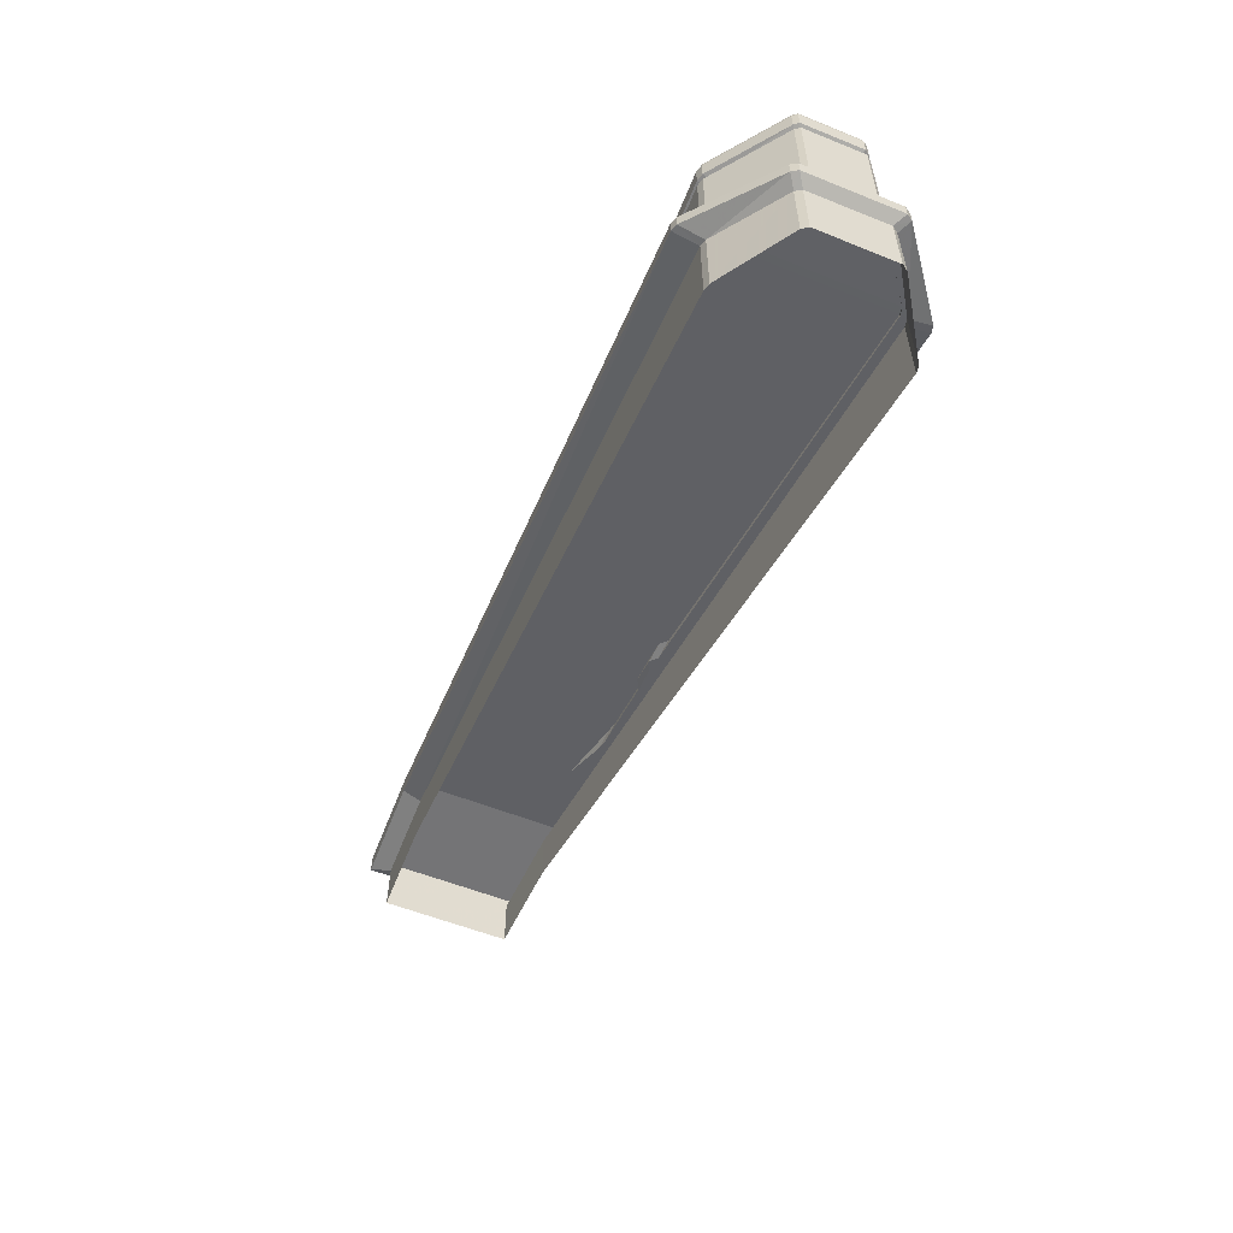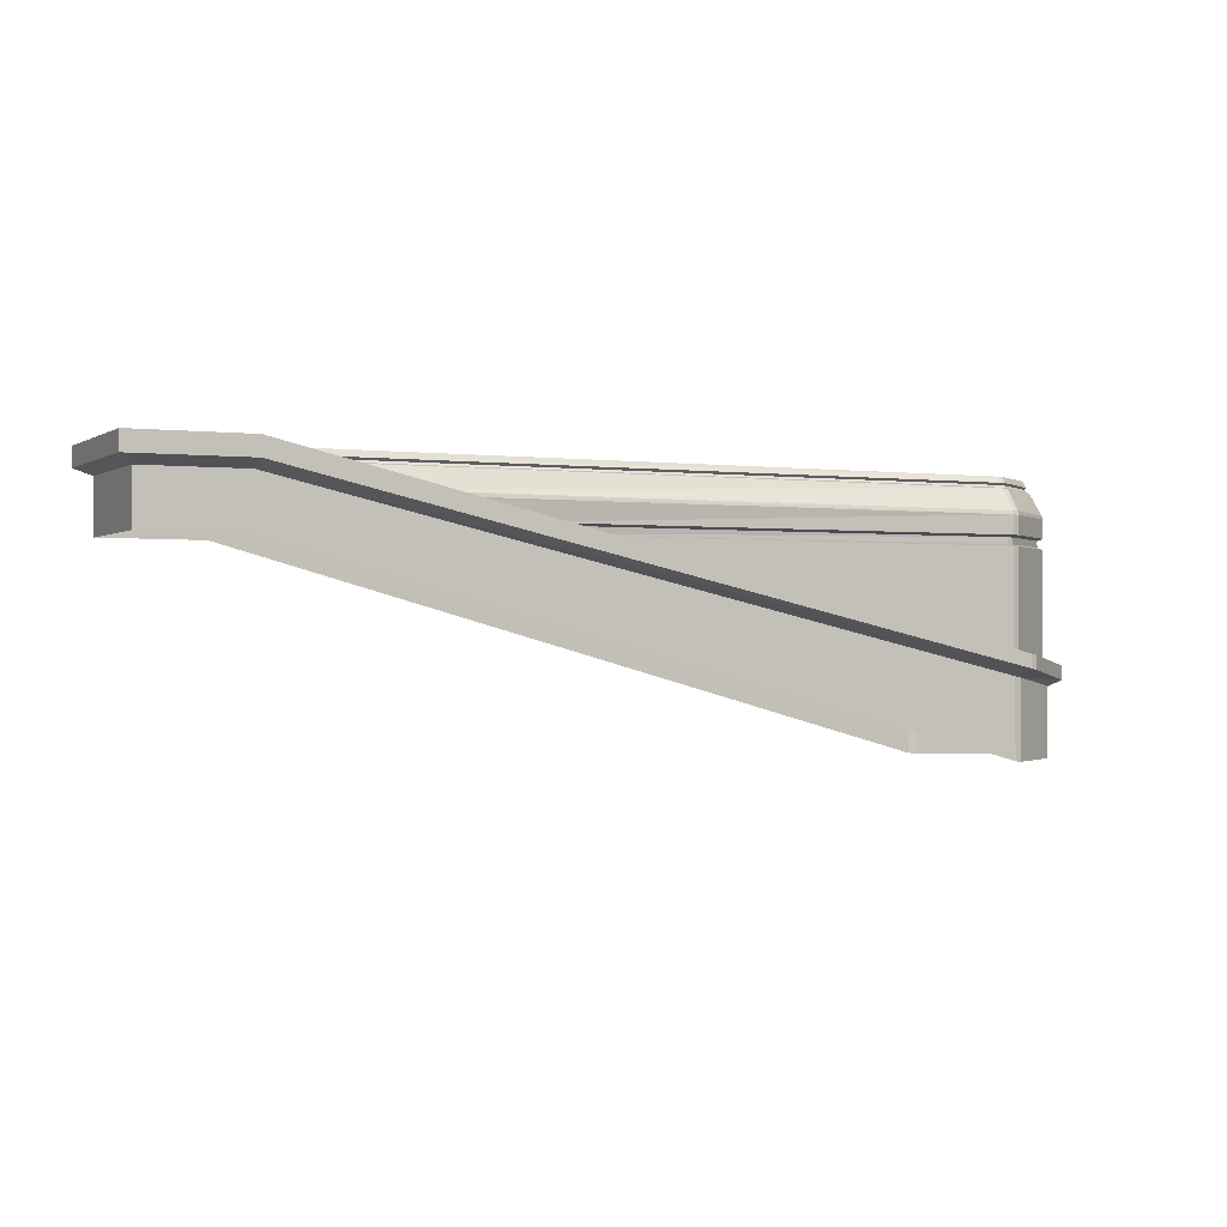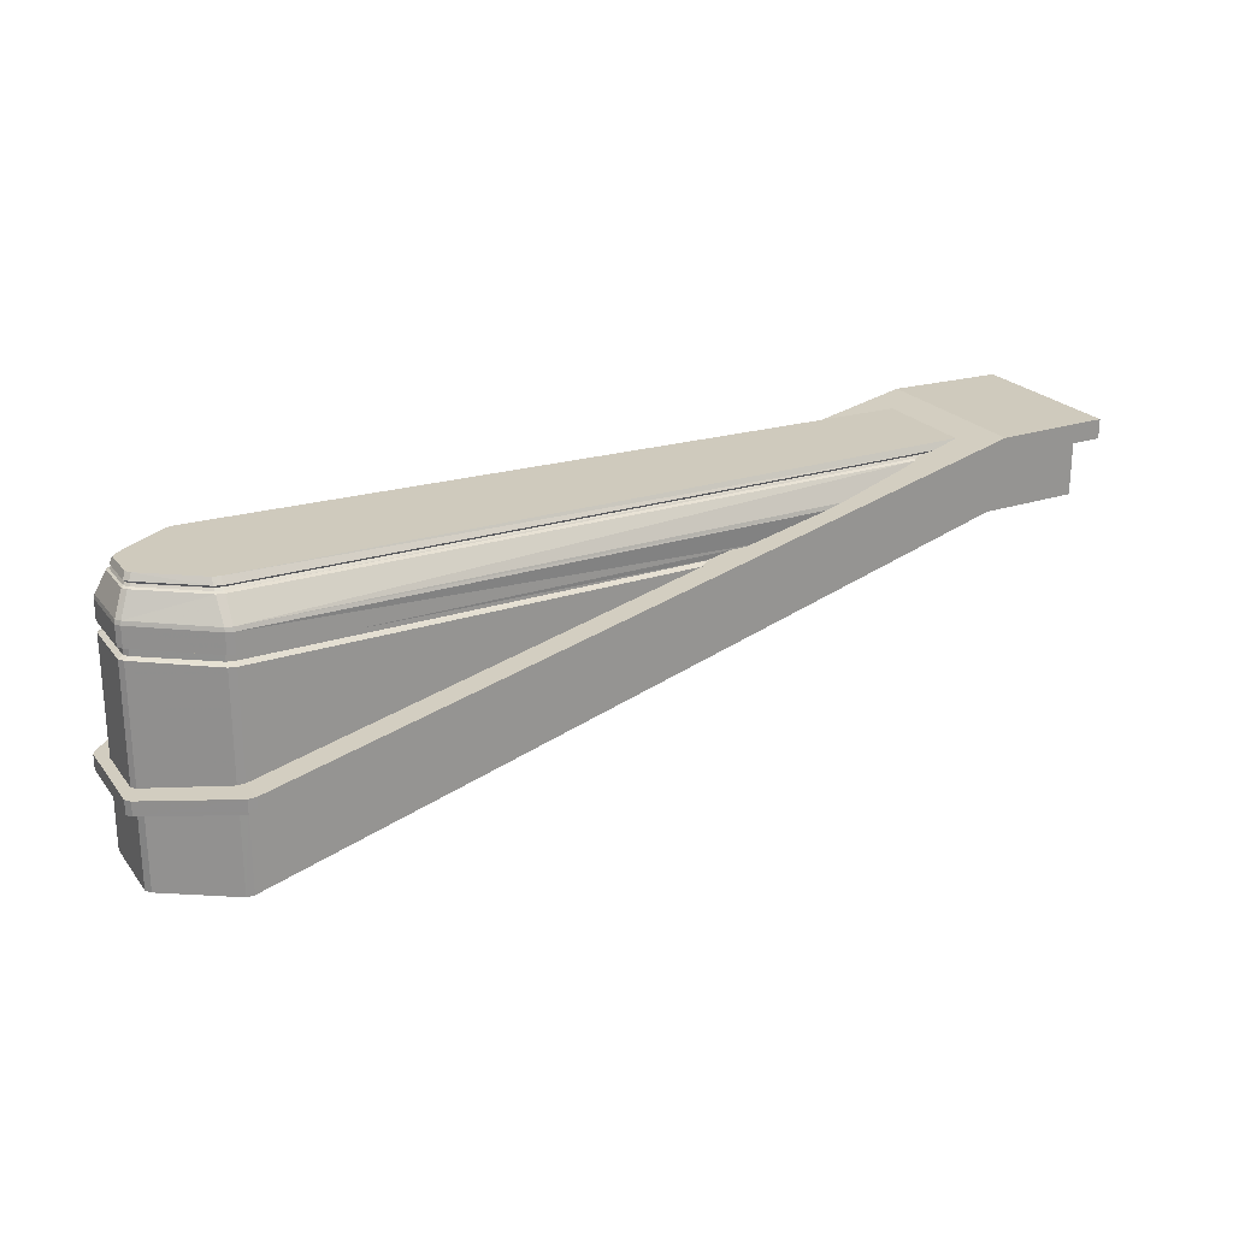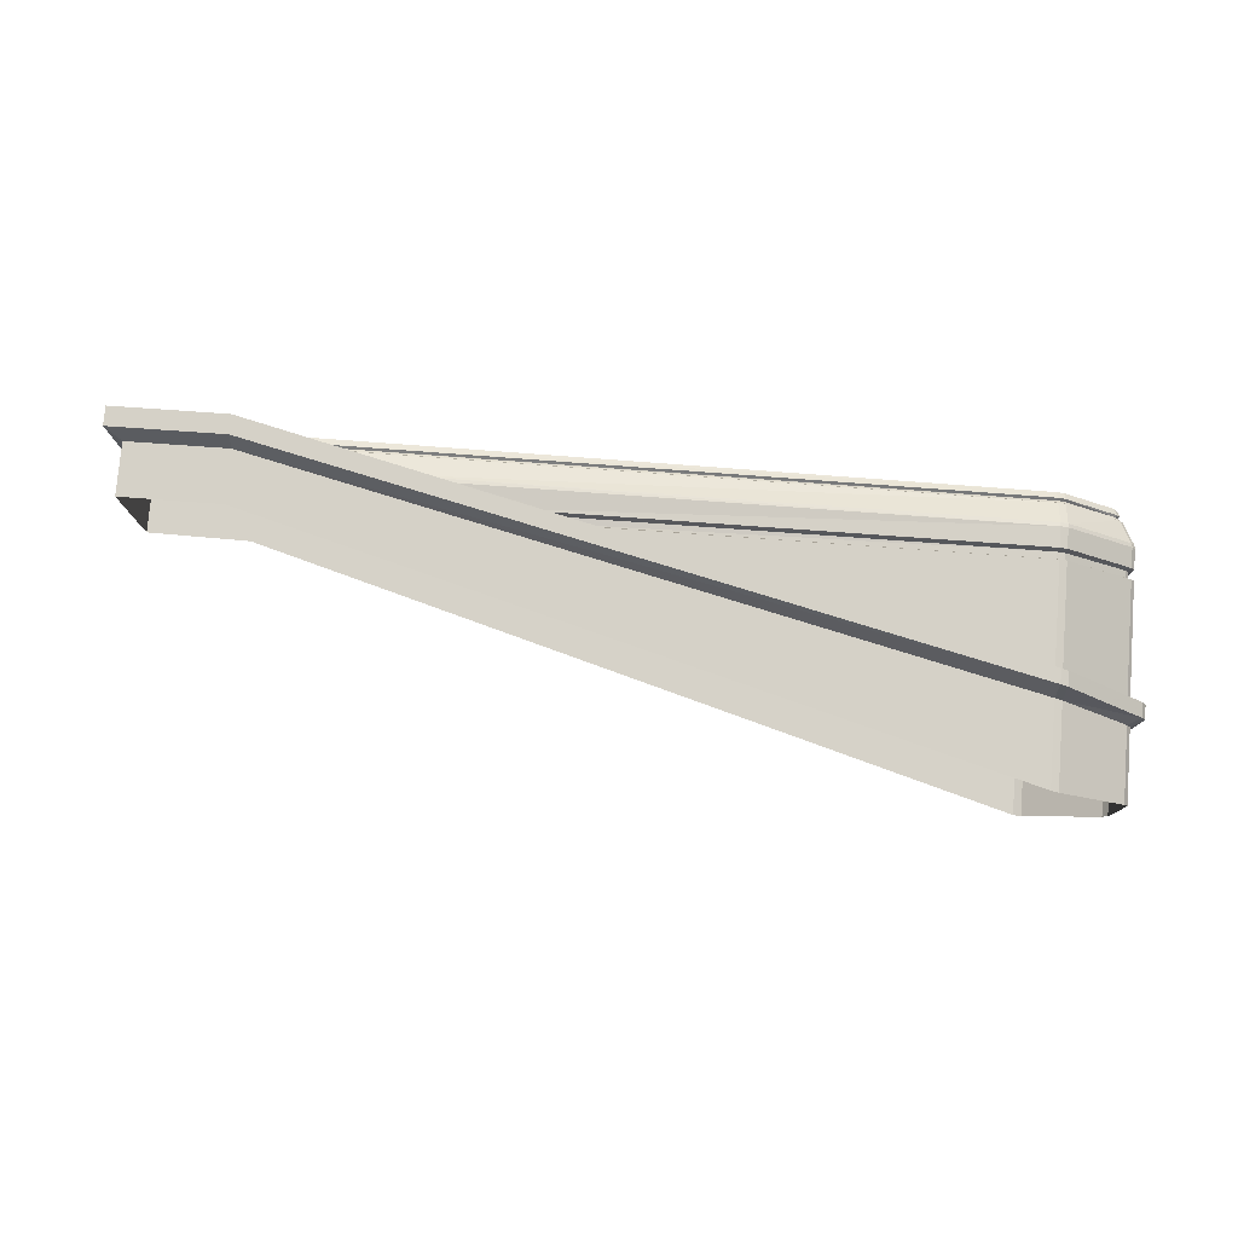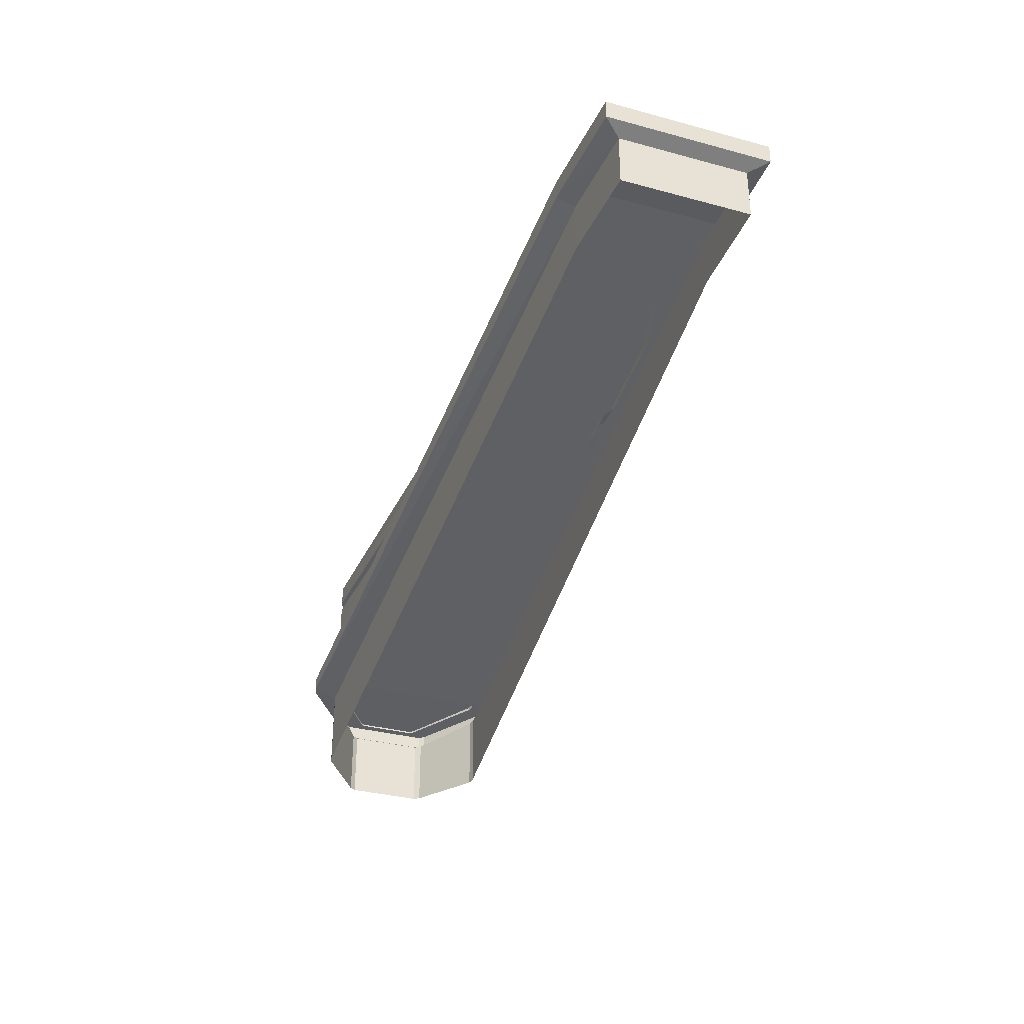
<metadata>
{"format":"obj","ext":"obj","renderer":"f3d","projection":"perspective","resolution":1024,"background":"white","views":[{"elev":-56.3,"azim":67.2,"up":"+Y"},{"elev":-0.9,"azim":-26.5,"up":"+Y"},{"elev":23.0,"azim":152.2,"up":"+Y"},{"elev":78.1,"azim":4.6,"up":"+Z"},{"elev":-33.1,"azim":-110.3,"up":"+Y"}]}
</metadata>
<code>
g Chap01_Prop_Platform
v -3.753 2.229 -0.6623
v -2.849 2.229 -0.6931
v -2.849 2.229 0.6931
v -3.753 2.229 -0.6623
v -3.753 2.229 0.6623
v 3.552 2.181 -0.1404
v 3.552 2.181 0.1403
v 3.524 2.181 0.1817
v 3.552 2.181 -0.1404
v 3.524 2.181 -0.1818
v 3.103 2.181 -0.486
v 3.103 2.181 0.4859
v 3.045 2.181 0.5013
v 3.045 2.181 -0.5014
v -2.615 2.181 -0.4127
v -2.615 2.181 0.4126
v 3.592 2.086 -0.1737
v 3.576 2.095 -0.1613
v 3.548 2.095 -0.202
v -3.753 2.229 -0.6623
v -3.753 2.229 0.6623
v -3.753 2.079 0.6623
v -3.753 2.079 -0.6623
v -3.753 2.079 -0.6623
v -3.753 2.079 0.6623
v -3.638 2.018 0.5185
v -3.638 2.018 -0.5185
v 3.103 0.8127 -0.8972
v 3.103 0.8127 0.8972
v 3.045 0.823 0.9126
v 3.045 0.823 -0.9126
v -2.849 2.229 0.6931
v -2.849 2.229 -0.6931
v 3.753 0.61 -0.3678
v 3.753 0.7216 -0.3678
v 3.721 0.7258 -0.4164
v 3.721 0.6142 -0.4164
v 3.753 0.7216 0.3678
v 3.753 0.7216 -0.3678
v 3.753 0.61 0.3679
v 3.721 0.6142 0.4165
v 3.721 0.7258 0.4165
v 3.576 2.095 -0.1613
v 3.564 2.114 -0.1517
v 3.536 2.114 -0.1928
v 3.548 2.095 -0.202
v 3.099 2.113 -0.5047
v 3.099 2.095 -0.5236
v 3.042 2.113 -0.5198
v 3.042 2.095 -0.5388
v -2.322 2.113 -0.4275
v -2.239 2.095 -0.443
v 3.564 2.114 -0.1517
v 3.574 2.13 -0.1582
v 3.546 2.13 -0.1988
v 3.536 2.114 -0.1928
v 3.099 2.113 -0.5047
v 3.102 2.13 -0.5214
v 3.045 2.13 -0.5367
v 3.042 2.113 -0.5198
v -2.322 2.113 -0.4275
v -2.399 2.13 -0.4418
v 3.548 2.095 0.2019
v 3.536 2.114 0.1928
v 3.564 2.114 0.1518
v 3.576 2.095 0.1613
v 3.564 2.114 -0.1517
v 3.576 2.095 -0.1613
v 3.536 2.114 0.1928
v 3.546 2.13 0.1988
v 3.574 2.13 0.1582
v 3.564 2.114 0.1518
v 3.564 2.114 -0.1517
v 3.574 2.13 -0.1582
v -3.753 2.079 -0.6623
v -2.849 2.229 -0.6931
v -3.753 2.229 -0.6623
v -2.849 2.079 -0.6931
v 3.045 0.7113 -0.9126
v 3.045 0.823 -0.9126
v 3.103 0.7011 -0.8971
v 3.103 0.8127 -0.8972
v 3.721 0.6142 -0.4164
v 3.721 0.7258 -0.4164
v -2.849 2.018 -0.5426
v 3.045 0.7113 -0.9126
v -2.849 2.079 -0.6931
v 3.045 0.651 -0.7144
v 3.103 0.6408 -0.7011
v 3.103 0.7011 -0.8971
v 3.721 0.6142 -0.4164
v 3.63 0.5665 -0.3539
v 3.663 0.5622 -0.306
v 3.753 0.61 -0.3678
v 3.663 0.5622 0.306
v 3.753 0.61 0.3679
v 3.63 0.5665 0.354
v 3.721 0.6142 0.4165
v 3.103 0.6408 0.7012
v 3.103 0.7011 0.8971
v 3.045 0.651 0.7145
v 3.045 0.7113 0.9126
v -2.849 2.018 0.5426
v -2.849 2.079 0.6931
v -3.638 2.018 -0.5185
v -2.849 2.018 -0.5426
v -2.849 2.079 -0.6931
v -3.753 2.079 -0.6623
v -3.753 2.079 0.6623
v -3.753 2.229 0.6623
v -2.849 2.229 0.6931
v -2.849 2.079 0.6931
v 3.045 0.7113 0.9126
v 3.045 0.823 0.9126
v 3.103 0.8127 0.8972
v 3.103 0.7011 0.8971
v 3.721 0.6142 0.4165
v 3.721 0.7258 0.4165
v -3.638 2.018 0.5185
v -3.753 2.079 0.6623
v -2.849 2.079 0.6931
v -2.849 2.018 0.5426
v 3.045 1.723 -0.7006
v -0.9344 1.723 -0.5767
v -0.8396 1.707 -0.5268
v 3.038 1.707 -0.6415
v 3.095 1.707 -0.6268
v 3.102 1.723 -0.6852
v 3.645 1.723 -0.2782
v 3.606 1.707 -0.2587
v 3.634 1.707 -0.2211
v 3.674 1.723 -0.2411
v 3.674 1.723 0.2411
v 3.634 1.707 0.2211
v 3.606 1.707 0.2587
v 3.645 1.723 0.2782
v 3.095 1.707 0.6266
v 3.102 1.723 0.6851
v 3.038 1.707 0.6414
v 3.045 1.723 0.7005
v -0.8396 1.707 0.5267
v -0.9344 1.723 0.5766
v 3.099 2.095 0.5236
v 3.536 2.114 0.1928
v 3.548 2.095 0.2019
v 3.099 2.113 0.5047
v 3.042 2.095 0.5387
v 3.042 2.113 0.5198
v -2.322 2.113 0.4274
v -2.239 2.095 0.443
v 3.536 2.114 0.1928
v 3.102 2.13 0.5213
v 3.546 2.13 0.1988
v 3.099 2.113 0.5047
v 3.042 2.113 0.5198
v 3.045 2.13 0.5366
v -2.399 2.13 0.4417
v -2.322 2.113 0.4274
v 3.103 0.8127 0.8972
v 3.103 0.8127 -0.8972
v 3.721 0.7258 -0.4164
v 3.753 0.7216 -0.3678
v 3.753 0.7216 0.3678
v 3.721 0.7258 0.4165
v 3.045 2.181 -0.5014
v -2.615 2.181 -0.4127
v -2.399 2.13 -0.4418
v 3.045 2.13 -0.5367
v 3.102 2.13 -0.5214
v 3.103 2.181 -0.486
v 3.524 2.181 -0.1818
v 3.546 2.13 -0.1988
v 3.574 2.13 -0.1582
v 3.552 2.181 -0.1404
v 3.574 2.13 0.1582
v 3.552 2.181 -0.1404
v 3.552 2.181 0.1403
v 3.552 2.181 0.1403
v 3.574 2.13 0.1582
v 3.546 2.13 0.1988
v 3.524 2.181 0.1817
v 3.102 2.13 0.5213
v 3.103 2.181 0.4859
v 3.045 2.13 0.5366
v 3.045 2.181 0.5013
v -2.399 2.13 0.4417
v -2.615 2.181 0.4126
v 3.042 2.095 -0.5388
v -2.239 2.095 -0.443
v -2.213 2.086 -0.467
v 3.045 2.086 -0.5673
v 3.102 2.086 -0.5519
v 3.099 2.095 -0.5236
v 3.548 2.095 -0.202
v 3.099 2.095 -0.5236
v 3.102 2.086 -0.5519
v 3.564 2.086 -0.2137
v 3.592 2.086 -0.1737
v 3.576 2.095 0.1613
v 3.576 2.095 -0.1613
v 3.592 2.086 0.1736
v 3.564 2.086 0.2136
v 3.548 2.095 0.2019
v 3.099 2.095 0.5236
v 3.548 2.095 0.2019
v 3.564 2.086 0.2136
v 3.102 2.086 0.5519
v 3.045 2.086 0.5673
v 3.042 2.095 0.5387
v -2.239 2.095 0.443
v -2.213 2.086 0.467
v 3.667 1.91 -0.236
v 3.592 2.086 -0.1737
v 3.564 2.086 -0.2137
v 3.667 1.91 0.236
v 3.592 2.086 0.1736
v 3.639 1.91 0.2732
v 3.564 2.086 0.2136
v 3.674 1.878 0.2412
v 3.645 1.878 0.2782
v 3.645 1.723 0.2782
v 3.674 1.723 0.2411
v 3.674 1.723 -0.2411
v 3.674 1.878 -0.2412
v 3.645 1.878 -0.2782
v 3.639 1.91 -0.2732
v 3.645 1.723 -0.2782
v 3.102 1.878 -0.6851
v 3.102 1.723 -0.6852
v 3.667 1.91 -0.236
v 3.564 2.086 -0.2137
v 3.639 1.91 -0.2732
v 3.102 2.086 -0.5519
v 3.102 1.909 -0.6753
v 3.045 2.086 -0.5673
v 3.102 1.878 -0.6851
v 3.045 1.909 -0.6908
v -2.213 2.086 -0.467
v -1.713 1.913 -0.5661
v -1.604 1.882 -0.5767
v 3.045 1.878 -0.7006
v 3.102 1.723 -0.6852
v -0.9344 1.723 -0.5767
v 3.045 1.723 -0.7006
v 3.045 2.086 0.5673
v -1.713 1.913 0.5661
v -2.213 2.086 0.467
v 3.045 1.909 0.6907
v 3.102 2.086 0.5519
v 3.045 1.878 0.7005
v -1.604 1.882 0.5766
v -0.9344 1.723 0.5766
v 3.045 1.723 0.7005
v 3.102 1.878 0.685
v 3.102 1.723 0.6851
v 3.102 1.909 0.6752
v 3.564 2.086 0.2136
v 3.639 1.91 0.2732
v 3.645 1.878 0.2782
v 3.645 1.723 0.2782
v 3.63 0.5665 -0.3539
v 3.63 -4.883e-06 -0.354
v 3.663 -4.883e-06 -0.306
v 3.663 0.5622 -0.306
v 3.663 0.5622 0.306
v 3.663 -4.883e-06 0.306
v 3.63 -4.883e-06 0.354
v 3.63 0.5665 0.354
v 3.634 1.707 0.2211
v 3.634 1.655 0.2211
v 3.606 1.655 0.2587
v 3.606 1.707 0.2587
v 3.095 1.655 0.6266
v 3.095 1.707 0.6266
v 3.038 1.655 0.6413
v 3.038 1.707 0.6414
v -0.6132 1.655 0.5267
v -0.8396 1.707 0.5267
v 3.038 1.707 -0.6415
v 3.038 1.655 -0.6415
v 3.095 1.655 -0.6268
v 3.095 1.707 -0.6268
v 3.606 1.707 -0.2587
v 3.606 1.655 -0.2587
v 3.634 1.655 -0.2211
v 3.634 1.707 -0.2211
v 3.634 1.707 0.2211
v 3.634 1.655 0.2211
v 3.674 0.719 -0.2412
v 3.674 1.639 -0.2411
v 3.645 1.639 -0.2782
v 3.674 1.639 0.2411
v 3.674 0.719 0.2412
v 3.645 0.7225 0.2782
v 3.645 1.639 0.2782
v 3.674 0.719 -0.2412
v 3.645 1.639 -0.2782
v 3.645 0.7225 -0.2782
v 3.102 0.7886 -0.6852
v 3.102 1.639 -0.6852
v 3.045 1.639 -0.7006
v 3.045 0.7986 -0.7006
v -0.5492 1.639 -0.5767
v -3.638 1.606 -0.5185
v -2.849 2.018 -0.5426
v -3.638 2.018 -0.5185
v -2.849 1.606 -0.5426
v 3.045 0.651 -0.7144
v 3.045 0.007905 -0.7144
v 3.102 -4.883e-06 -0.7013
v 3.103 0.6408 -0.7011
v 3.63 0.5665 -0.3539
v 3.63 -4.883e-06 -0.354
v -3.638 1.606 0.5185
v -3.638 2.018 0.5185
v -2.849 2.018 0.5426
v -2.849 1.606 0.5426
v 3.045 0.651 0.7145
v 3.045 0.007905 0.7145
v 3.103 0.6408 0.7012
v 3.102 -4.883e-06 0.7014
v 3.63 0.5665 0.354
v 3.63 -4.883e-06 0.354
v 3.038 1.707 -0.6415
v -0.8396 1.707 -0.5268
v -0.6132 1.655 -0.5268
v 3.038 1.655 -0.6415
v -0.5492 1.639 -0.5767
v 3.038 1.655 -0.6415
v -0.6132 1.655 -0.5268
v 3.045 1.639 -0.7006
v 3.102 1.639 -0.6852
v 3.095 1.655 -0.6268
v 3.606 1.655 -0.2587
v 3.645 1.639 -0.2782
v 3.674 1.639 -0.2411
v 3.634 1.655 -0.2211
v 3.674 1.639 0.2411
v 3.634 1.655 0.2211
v 3.645 1.639 0.2782
v 3.606 1.655 0.2587
v 3.102 1.639 0.6851
v 3.095 1.655 0.6266
v 3.045 1.639 0.7005
v 3.038 1.655 0.6413
v -0.5492 1.639 0.5766
v -0.6132 1.655 0.5267
v 3.045 1.639 0.7005
v 3.045 0.7986 0.7005
v -0.5492 1.639 0.5766
v 3.102 1.639 0.6851
v 3.102 0.7886 0.6851
v 3.645 1.639 0.2782
v 3.645 0.7225 0.2782
v -3.638 1.606 0.5185
v -3.638 1.606 -0.5185
v -3.638 2.018 -0.5185
v -3.638 2.018 0.5185
g Chap01_Prop_Platform_0
f 3 2 1
f 5 3 4
f 8 7 6
f 10 8 9
f 10 11 8
f 11 12 8
f 13 12 11
f 14 13 11
f 13 14 15
f 16 13 15
f 19 18 17
f 22 21 20
f 23 22 20
f 26 25 24
f 27 26 24
f 30 29 28
f 31 30 28
f 32 30 31
f 33 32 31
f 36 35 34
f 37 36 34
f 39 38 34
f 38 40 34
f 40 38 41
f 38 42 41
f 45 44 43
f 46 45 43
f 47 45 46
f 48 47 46
f 49 47 48
f 50 49 48
f 51 49 50
f 52 51 50
f 55 54 53
f 56 55 53
f 55 56 57
f 58 55 57
f 58 57 59
f 57 60 59
f 59 60 61
f 62 59 61
f 65 64 63
f 66 65 63
f 65 66 67
f 66 68 67
f 71 70 69
f 72 71 69
f 71 72 73
f 74 71 73
f 77 76 75
f 76 78 75
f 79 78 76
f 80 79 76
f 79 80 81
f 80 82 81
f 83 81 82
f 84 83 82
f 87 86 85
f 86 88 85
f 89 88 86
f 90 89 86
f 90 91 89
f 91 92 89
f 93 92 91
f 94 93 91
f 95 93 94
f 96 95 94
f 97 95 96
f 98 97 96
f 97 98 99
f 98 100 99
f 101 99 100
f 102 101 100
f 101 102 103
f 102 104 103
f 107 106 105
f 108 107 105
f 111 110 109
f 112 111 109
f 112 113 111
f 113 114 111
f 114 113 115
f 113 116 115
f 116 117 115
f 117 118 115
f 121 120 119
f 122 121 119
f 125 124 123
f 126 125 123
f 127 126 123
f 128 127 123
f 127 128 129
f 130 127 129
f 131 130 129
f 132 131 129
f 132 133 131
f 133 134 131
f 135 134 133
f 136 135 133
f 137 135 136
f 138 137 136
f 139 137 138
f 140 139 138
f 141 139 140
f 142 141 140
f 145 144 143
f 144 146 143
f 143 146 147
f 146 148 147
f 147 148 149
f 150 147 149
f 153 152 151
f 152 154 151
f 155 154 152
f 156 155 152
f 156 157 155
f 157 158 155
f 161 160 159
f 159 162 161
f 159 163 162
f 159 164 163
f 167 166 165
f 168 167 165
f 169 168 165
f 170 169 165
f 169 170 171
f 172 169 171
f 173 172 171
f 174 173 171
f 173 176 175
f 176 177 175
f 180 179 178
f 181 180 178
f 180 181 182
f 181 183 182
f 184 182 183
f 185 184 183
f 186 184 185
f 187 186 185
f 190 189 188
f 191 190 188
f 191 188 192
f 188 193 192
f 196 195 194
f 197 196 194
f 197 194 198
f 198 200 199
f 201 198 199
f 201 199 202
f 199 203 202
f 206 205 204
f 207 206 204
f 207 204 208
f 204 209 208
f 208 209 210
f 211 208 210
f 214 213 212
f 215 212 213
f 216 215 213
f 215 216 217
f 216 218 217
f 215 217 219
f 217 220 219
f 220 221 219
f 221 222 219
f 219 222 223
f 215 219 224
f 212 215 224
f 224 219 223
f 212 224 225
f 224 223 225
f 226 212 225
f 223 227 225
f 225 228 226
f 227 229 225
f 229 228 225
f 232 231 230
f 231 232 233
f 232 234 233
f 235 233 234
f 236 234 232
f 237 235 234
f 235 237 238
f 237 239 238
f 240 239 237
f 234 236 241
f 237 234 241
f 241 240 237
f 236 242 241
f 243 240 241
f 242 244 241
f 244 243 241
f 247 246 245
f 246 248 245
f 249 245 248
f 248 246 250
f 246 251 250
f 251 252 250
f 252 253 250
f 250 253 254
f 248 250 254
f 253 255 254
f 256 249 248
f 256 248 254
f 249 256 257
f 256 258 257
f 258 256 259
f 256 254 259
f 254 255 259
f 255 260 259
g Chap01_Prop_Platform_1
f 263 262 261
f 264 263 261
f 264 265 263
f 265 266 263
f 267 266 265
f 268 267 265
f 271 270 269
f 272 271 269
f 273 271 272
f 274 273 272
f 275 273 274
f 276 275 274
f 277 275 276
f 278 277 276
f 281 280 279
f 282 281 279
f 281 282 283
f 284 281 283
f 285 284 283
f 286 285 283
f 286 287 285
f 287 288 285
f 291 290 289
f 289 290 292
f 293 289 292
f 293 292 294
f 292 295 294
f 298 297 296
f 298 299 297
f 299 300 297
f 301 300 299
f 302 301 299
f 302 303 301
f 306 305 304
f 305 307 304
f 307 305 308
f 309 307 308
f 310 309 308
f 311 310 308
f 310 311 312
f 313 310 312
f 316 315 314
f 317 316 314
f 316 317 318
f 317 319 318
f 318 319 320
f 319 321 320
f 320 321 322
f 321 323 322
f 326 325 324
f 327 326 324
f 330 329 328
f 329 331 328
f 332 331 329
f 333 332 329
f 333 334 332
f 334 335 332
f 336 335 334
f 337 336 334
f 338 336 337
f 339 338 337
f 340 338 339
f 341 340 339
f 340 341 342
f 341 343 342
f 344 342 343
f 345 344 343
f 344 345 346
f 345 347 346
f 350 349 348
f 351 348 349
f 352 351 349
f 351 352 353
f 352 354 353
f 357 356 355
f 358 357 355

</code>
